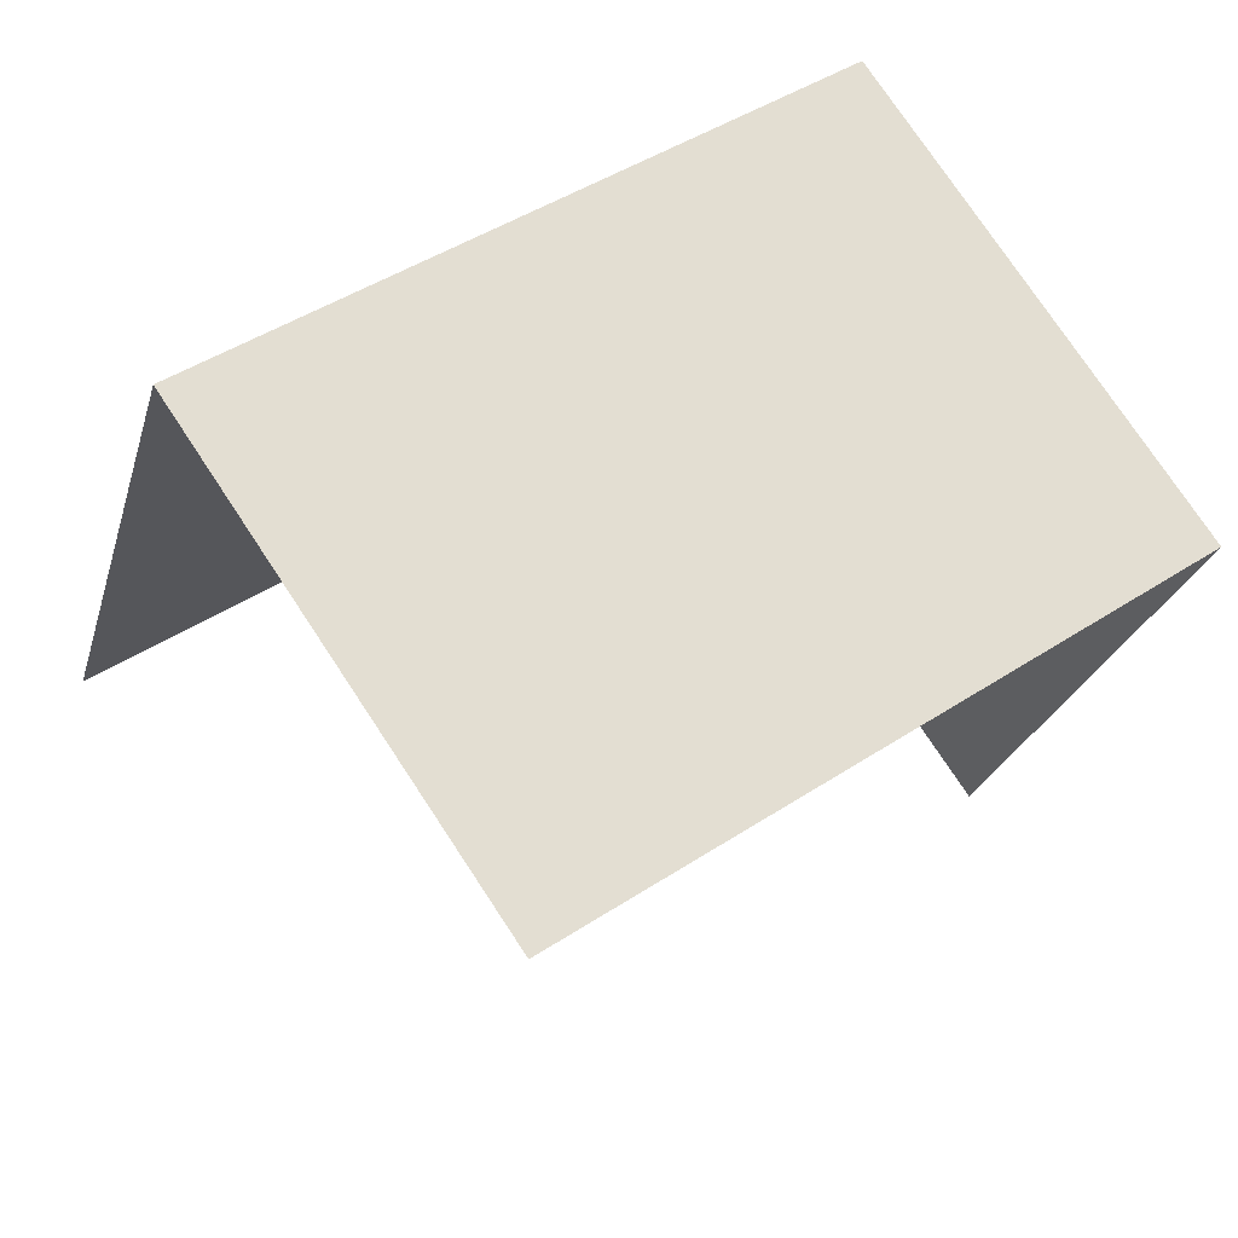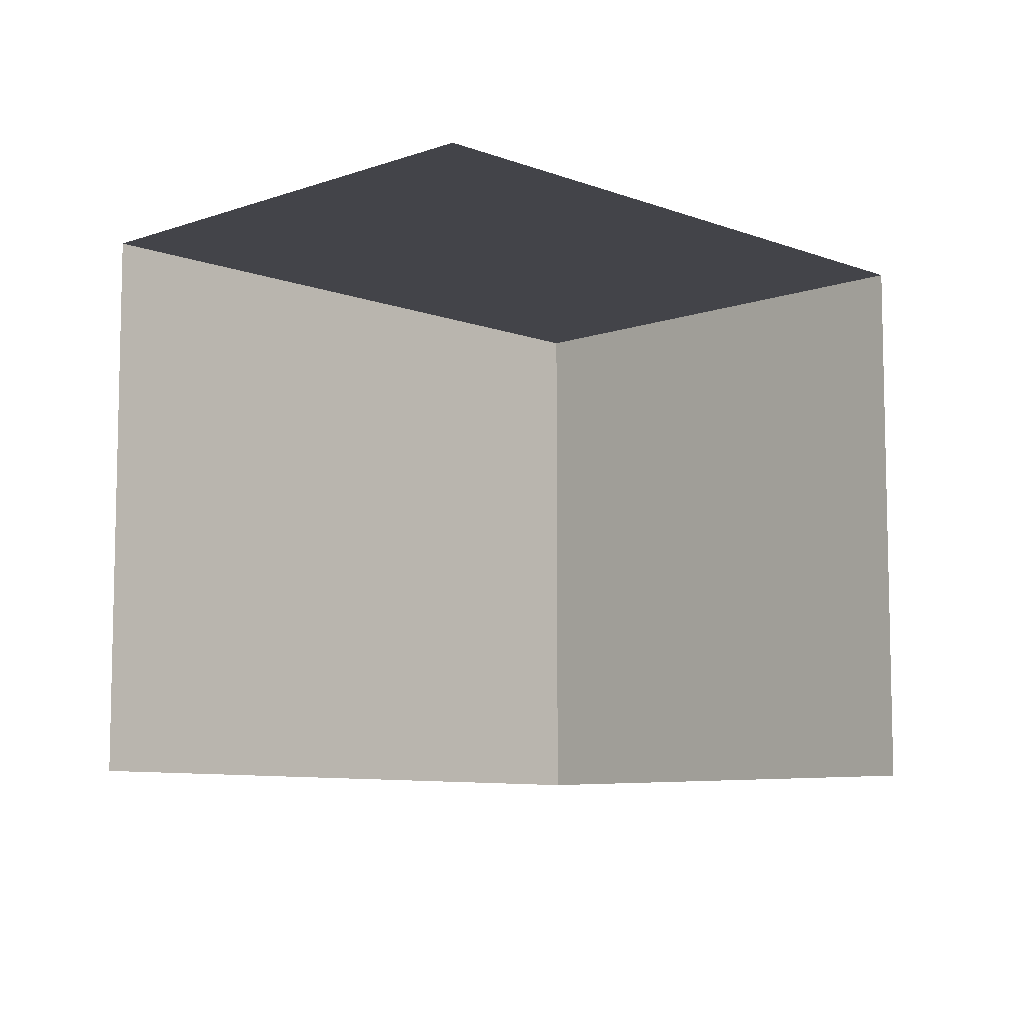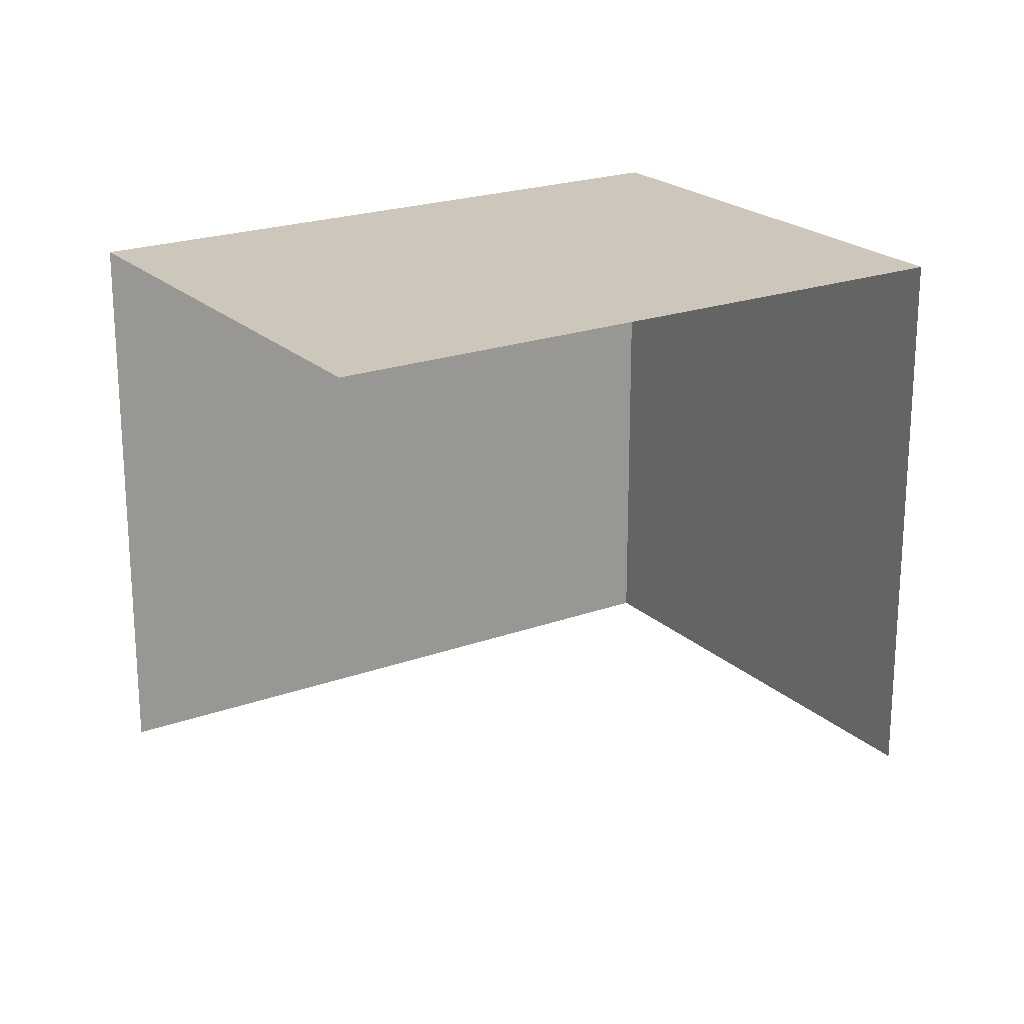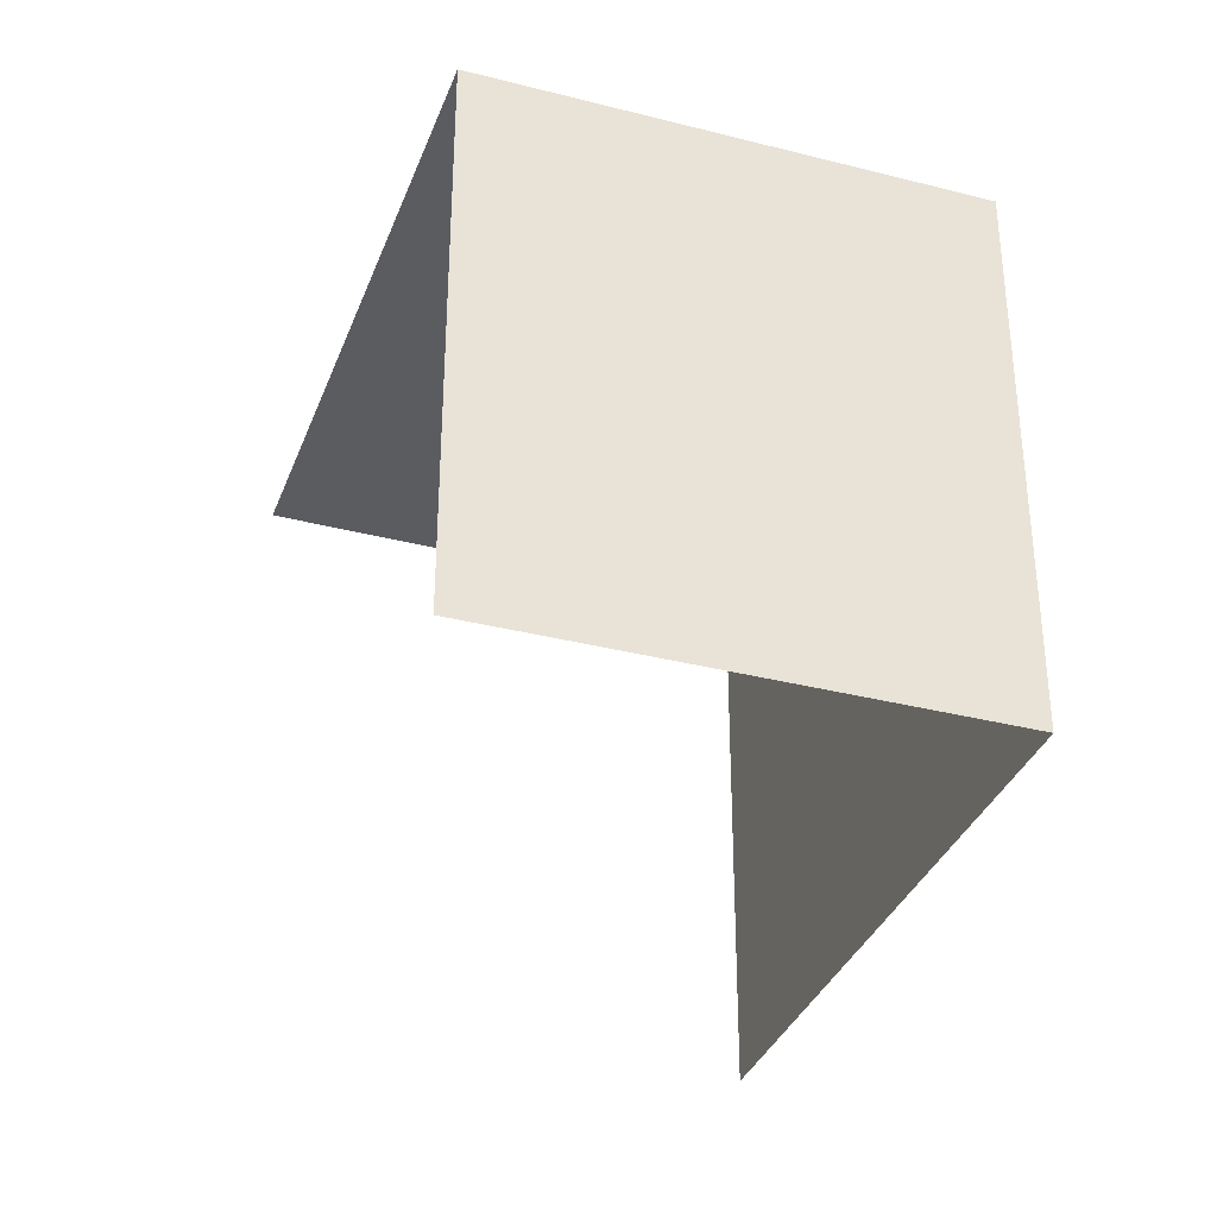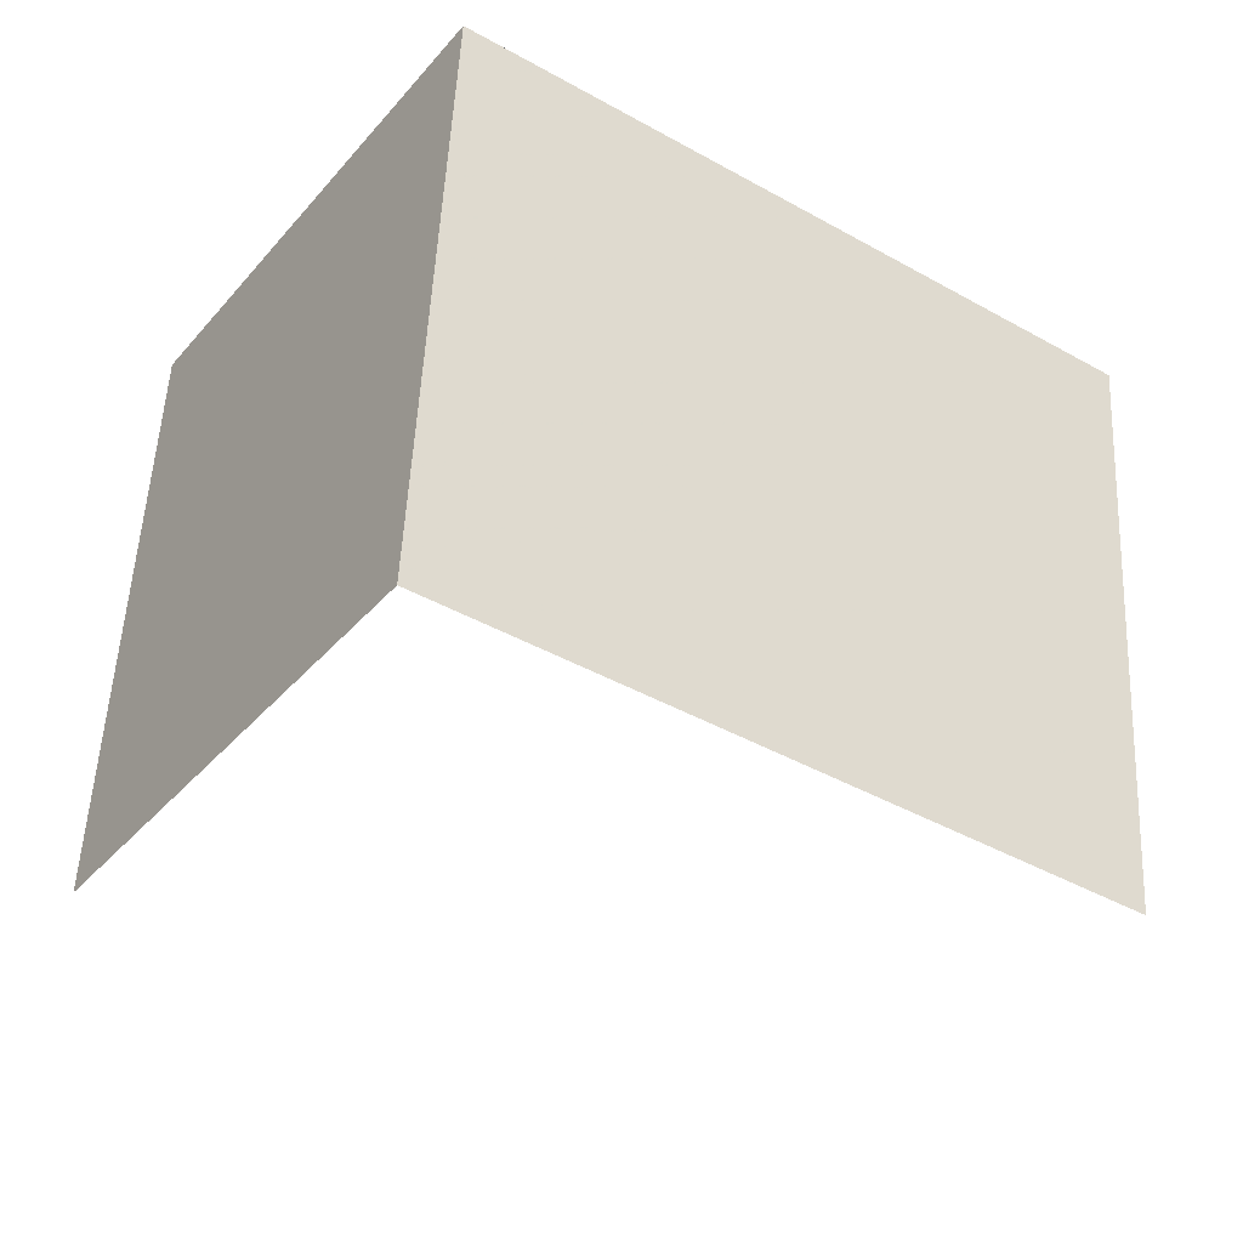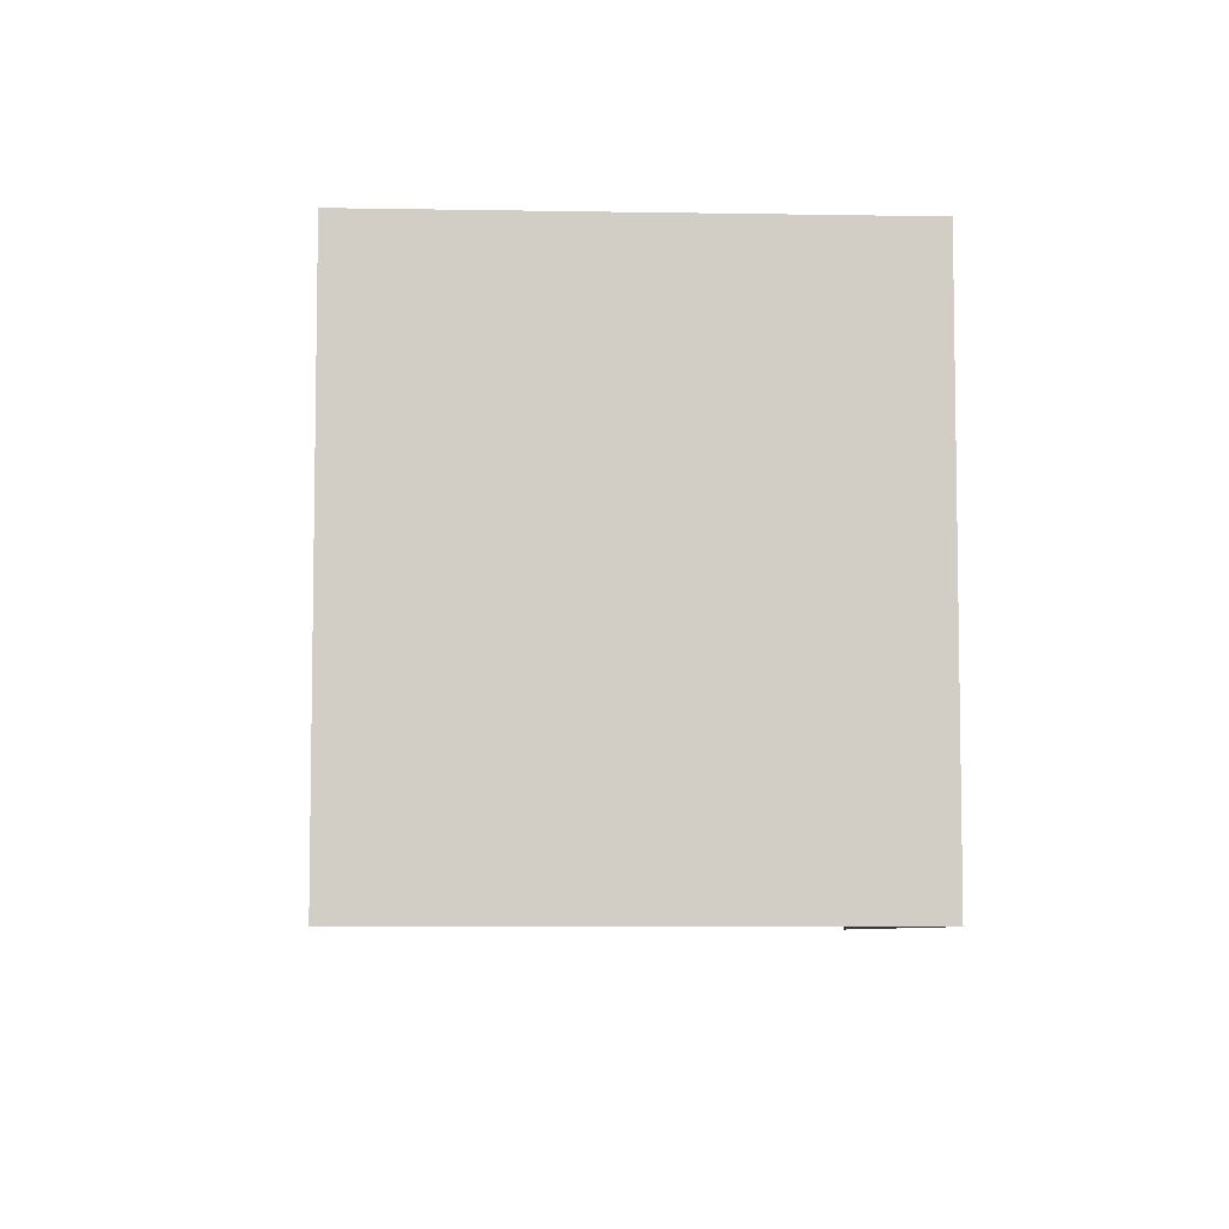
<metadata>
{"format":"obj","ext":"obj","renderer":"f3d","projection":"perspective","resolution":1024,"background":"white","views":[{"elev":-24.6,"azim":-14.5,"up":"+Y"},{"elev":-8.5,"azim":-11.1,"up":"+Z"},{"elev":21.4,"azim":2.1,"up":"+Z"},{"elev":-34.5,"azim":105.7,"up":"+Z"},{"elev":52.9,"azim":-177.4,"up":"+Y"},{"elev":-6.7,"azim":121.6,"up":"+Z"}]}
</metadata>
<code>
v -2.235e+05 -1.269e+05 18.63
v -2.235e+05 -1.269e+05 18.63
v -2.235e+05 -1.269e+05 18.63
v -2.235e+05 -1.269e+05 18.63
v -2.235e+05 -1.269e+05 21.92
v -2.235e+05 -1.269e+05 21.92
v -2.235e+05 -1.269e+05 21.92
v -2.235e+05 -1.269e+05 21.92
f 1 2 3
f 4 1 3
f 7 3 2
f 8 7 2
f 7 4 3
f 7 6 4
f 5 6 7
f 8 5 7
f 6 1 4
f 6 5 1
f 5 2 1
f 5 8 2

</code>
